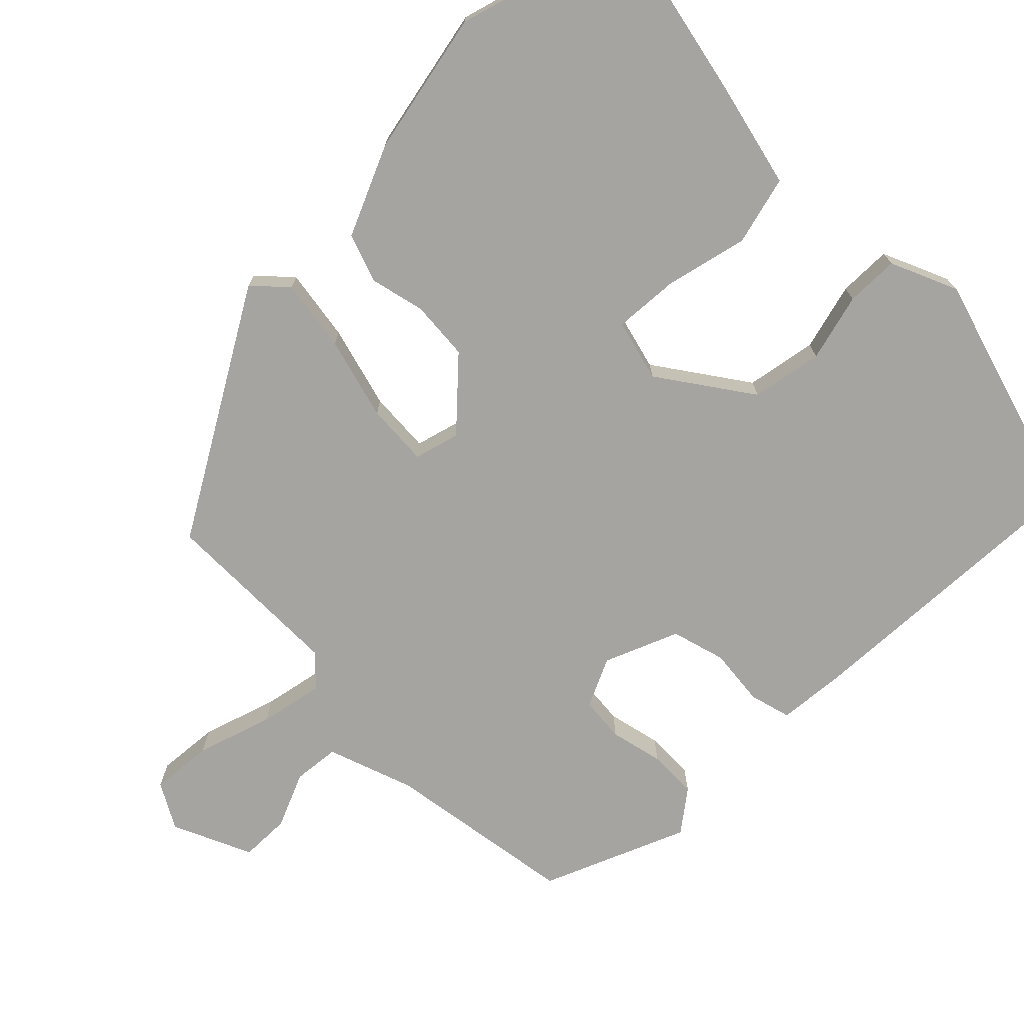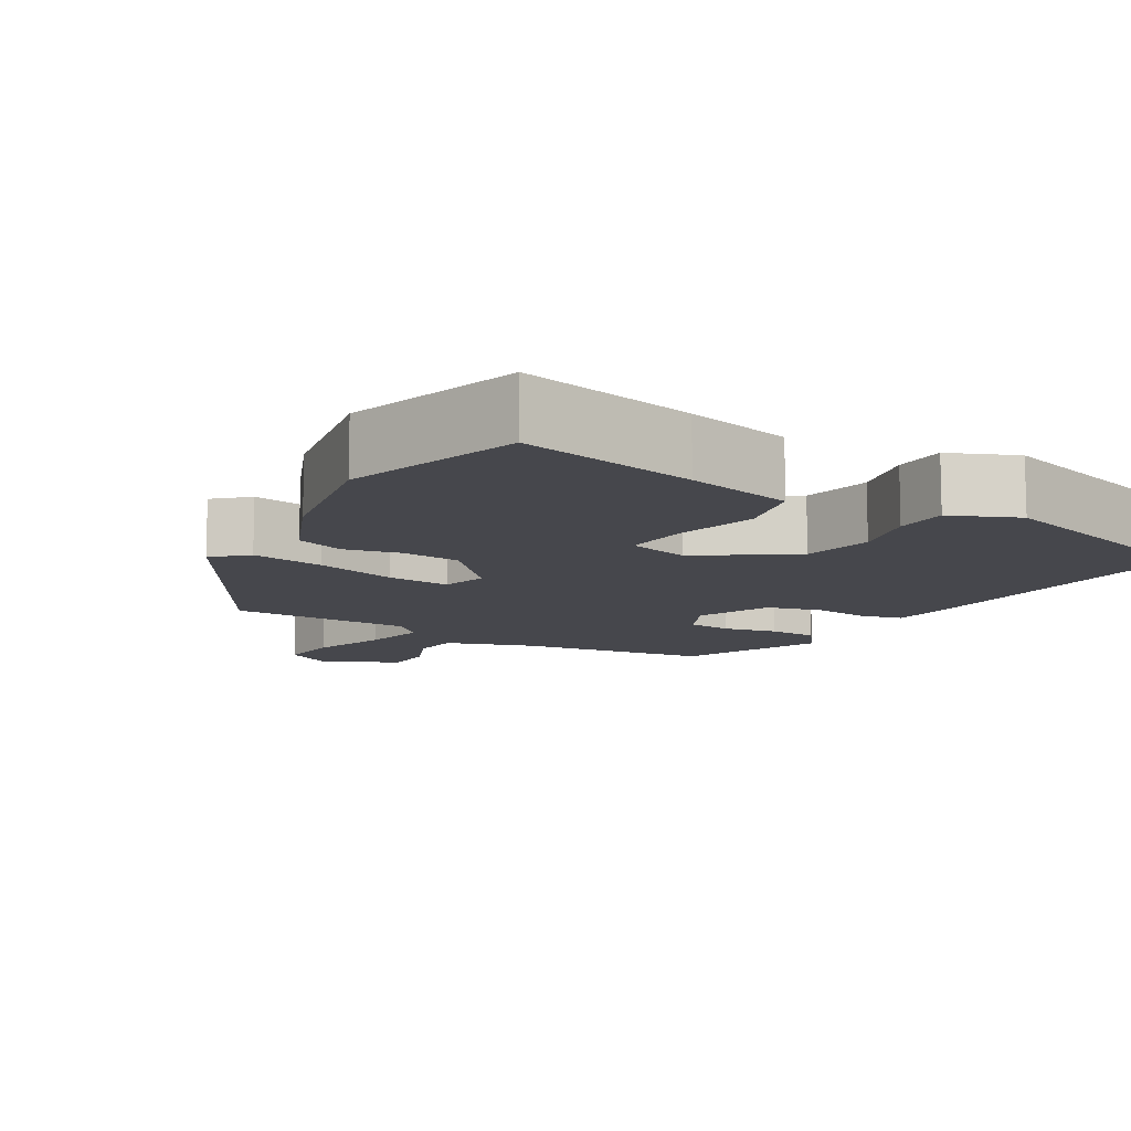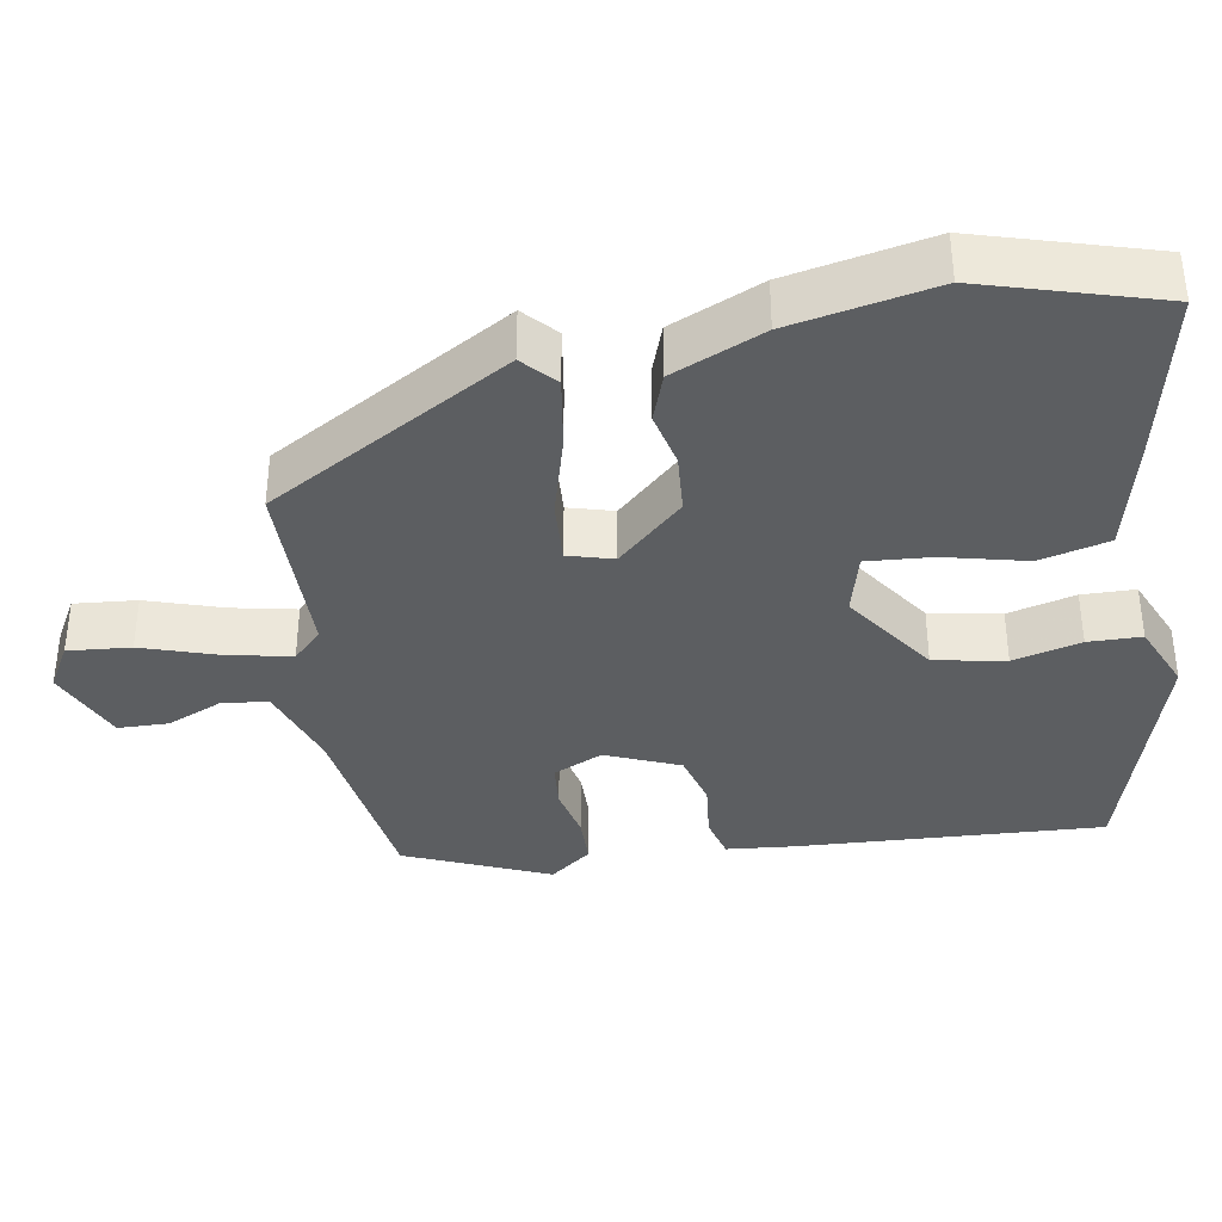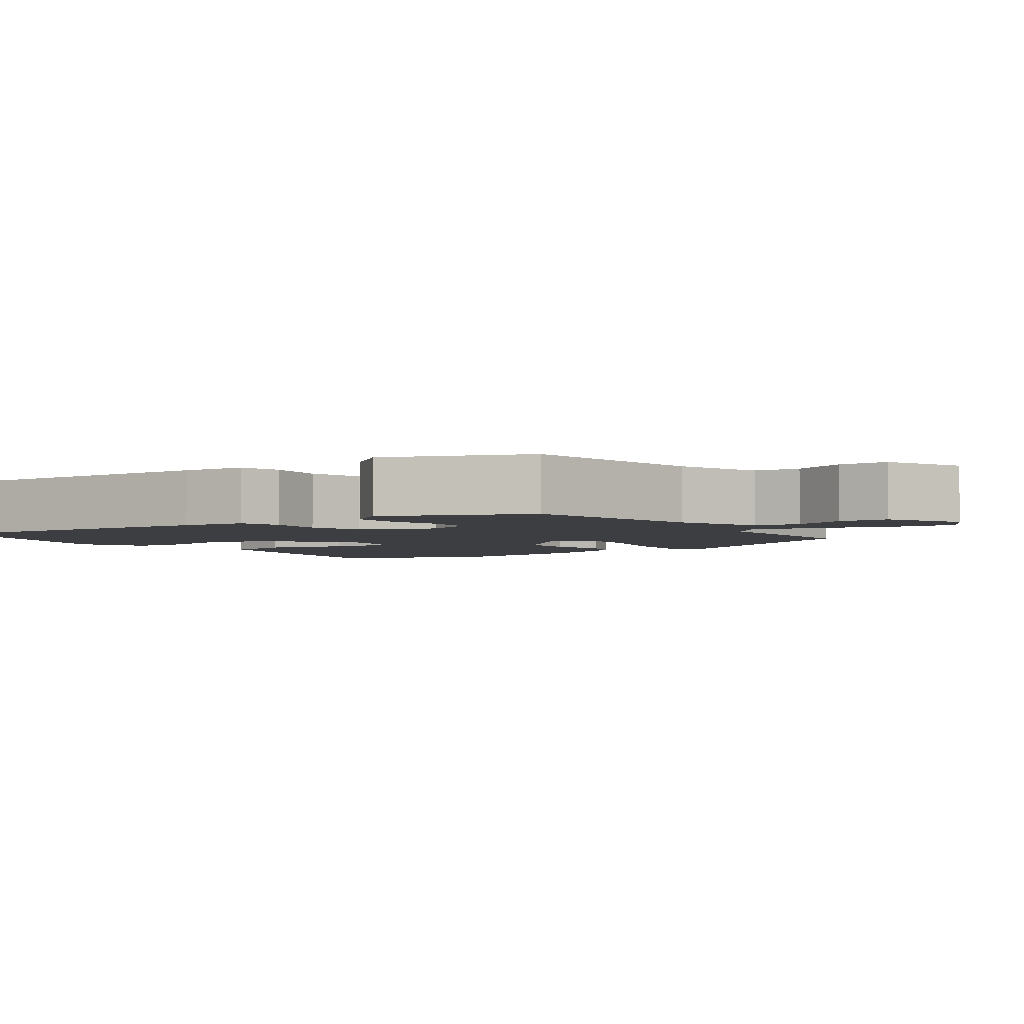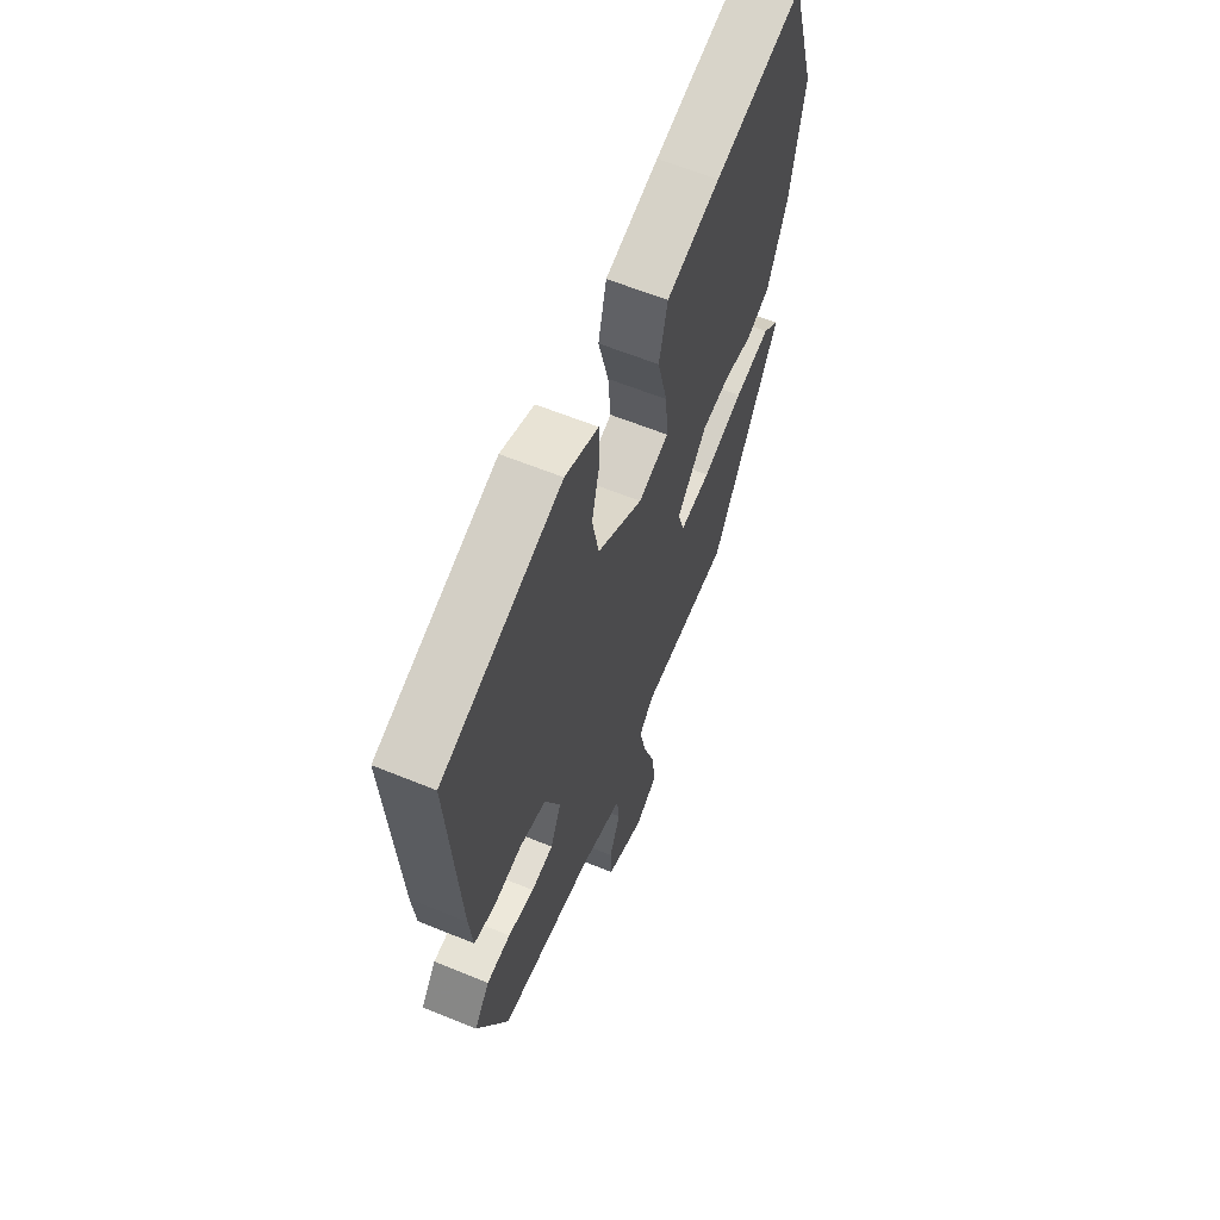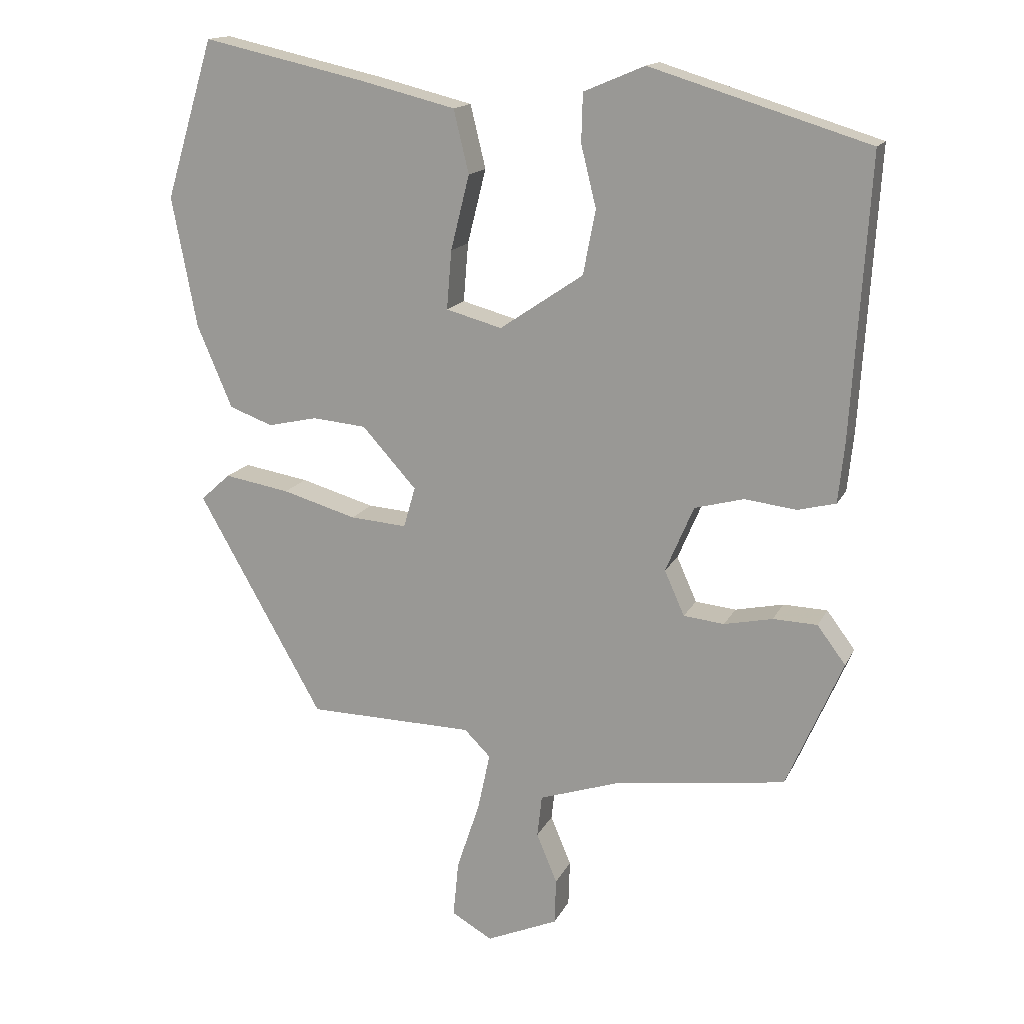
<metadata>
{"format":"obj","ext":"obj","renderer":"f3d","projection":"perspective","resolution":1024,"background":"white","views":[{"elev":-73.2,"azim":-44.3,"up":"+Y"},{"elev":-10.9,"azim":-30.5,"up":"+Y"},{"elev":-37.3,"azim":-79.8,"up":"+Y"},{"elev":-3.4,"azim":126.5,"up":"+Y"},{"elev":61.9,"azim":112.5,"up":"+Z"},{"elev":15.5,"azim":18.8,"up":"+Z"}]}
</metadata>
<code>
v -0.338 0.07 -0.449
v -0.519 0.07 -0.13
v -0.476 0.07 -0.091
v -0.381 0.07 -0.107
v -0.273 0.07 -0.138
v -0.191 0.07 -0.144
v -0.174 0.07 -0.085
v -0.253 0.07 0.002
v -0.331 0.07 0.009
v -0.403 0.07 -0.007
v -0.466 0.07 0.016
v -0.517 0.07 0.136
v -0.553 0.07 0.325
v -0.483 0.07 0.555
v -0.25 0.07 0.503
v -0.109 0.07 0.468
v -0.087 0.07 0.377
v -0.114 0.07 0.269
v -0.121 0.07 0.184
v -0.04 0.07 0.162
v 0.081 0.07 0.244
v 0.099 0.07 0.337
v 0.077 0.07 0.426
v 0.079 0.07 0.496
v 0.167 0.07 0.533
v 0.483 0.07 0.436
v 0.458 0.07 0.034
v 0.449 0.07 -0.053
v 0.394 0.07 -0.067
v 0.319 0.07 -0.058
v 0.248 0.07 -0.077
v 0.207 0.07 -0.173
v 0.236 0.07 -0.238
v 0.295 0.07 -0.244
v 0.365 0.07 -0.229
v 0.429 0.07 -0.231
v 0.47 0.07 -0.286
v 0.389 0.07 -0.473
v 0.138 0.07 -0.508
v 0.024 0.07 -0.546
v 0.017 0.07 -0.607
v 0.047 0.07 -0.679
v 0.045 0.07 -0.745
v -0.059 0.07 -0.79
v -0.118 0.07 -0.756
v -0.11 0.07 -0.674
v -0.077 0.07 -0.575
v -0.059 0.07 -0.491
v -0.097 0.07 -0.453
v -0.338 0 -0.449
v -0.519 0 -0.13
v -0.476 0 -0.091
v -0.381 0 -0.107
v -0.273 0 -0.138
v -0.191 0 -0.144
v -0.174 0 -0.085
v -0.253 0 0.002
v -0.331 0 0.009
v -0.403 0 -0.007
v -0.466 0 0.016
v -0.517 0 0.136
v -0.553 0 0.325
v -0.483 0 0.555
v -0.25 0 0.503
v -0.109 0 0.468
v -0.087 0 0.377
v -0.114 0 0.269
v -0.121 0 0.184
v -0.04 0 0.162
v 0.081 0 0.244
v 0.099 0 0.337
v 0.077 0 0.426
v 0.079 0 0.496
v 0.167 0 0.533
v 0.483 0 0.436
v 0.458 0 0.034
v 0.449 0 -0.053
v 0.394 0 -0.067
v 0.319 0 -0.058
v 0.248 0 -0.077
v 0.207 0 -0.173
v 0.236 0 -0.238
v 0.295 0 -0.244
v 0.365 0 -0.229
v 0.429 0 -0.231
v 0.47 0 -0.286
v 0.389 0 -0.473
v 0.138 0 -0.508
v 0.024 0 -0.546
v 0.017 0 -0.607
v 0.047 0 -0.679
v 0.045 0 -0.745
v -0.059 0 -0.79
v -0.118 0 -0.756
v -0.11 0 -0.674
v -0.077 0 -0.575
v -0.059 0 -0.491
v -0.097 0 -0.453
f 44 45 46 47
f 44 47 48
f 41 42 43 44
f 40 41 44 48
f 39 40 48 49
f 37 38 39 49
f 34 35 36 37
f 33 34 37 49
f 27 28 29 30
f 27 30 31
f 26 27 31
f 25 26 31
f 22 23 24 25
f 21 22 25 31
f 20 21 31 32
f 15 16 17 18
f 15 18 19
f 14 15 19
f 13 14 19
f 12 13 19
f 9 10 11 12
f 8 9 12 19
f 7 8 19 20
f 2 3 4 5
f 2 5 6
f 1 2 6
f 49 1 6
f 20 32 33 49
f 6 7 20 49
f 96 95 94 93
f 97 96 93
f 93 92 91 90
f 97 93 90 89
f 98 97 89 88
f 98 88 87 86
f 86 85 84 83
f 98 86 83 82
f 79 78 77 76
f 80 79 76
f 80 76 75
f 80 75 74
f 74 73 72 71
f 80 74 71 70
f 81 80 70 69
f 67 66 65 64
f 68 67 64
f 68 64 63
f 68 63 62
f 68 62 61
f 61 60 59 58
f 68 61 58 57
f 69 68 57 56
f 54 53 52 51
f 55 54 51
f 55 51 50
f 55 50 98
f 98 82 81 69
f 98 69 56 55
f 1 50 51 2
f 2 51 52 3
f 3 52 53 4
f 4 53 54 5
f 5 54 55 6
f 6 55 56 7
f 7 56 57 8
f 8 57 58 9
f 9 58 59 10
f 10 59 60 11
f 11 60 61 12
f 12 61 62 13
f 13 62 63 14
f 14 63 64 15
f 15 64 65 16
f 16 65 66 17
f 17 66 67 18
f 18 67 68 19
f 19 68 69 20
f 20 69 70 21
f 21 70 71 22
f 22 71 72 23
f 23 72 73 24
f 24 73 74 25
f 25 74 75 26
f 26 75 76 27
f 27 76 77 28
f 28 77 78 29
f 29 78 79 30
f 30 79 80 31
f 31 80 81 32
f 32 81 82 33
f 33 82 83 34
f 34 83 84 35
f 35 84 85 36
f 36 85 86 37
f 37 86 87 38
f 38 87 88 39
f 39 88 89 40
f 40 89 90 41
f 41 90 91 42
f 42 91 92 43
f 43 92 93 44
f 44 93 94 45
f 45 94 95 46
f 46 95 96 47
f 47 96 97 48
f 48 97 98 49
f 49 98 50 1

</code>
